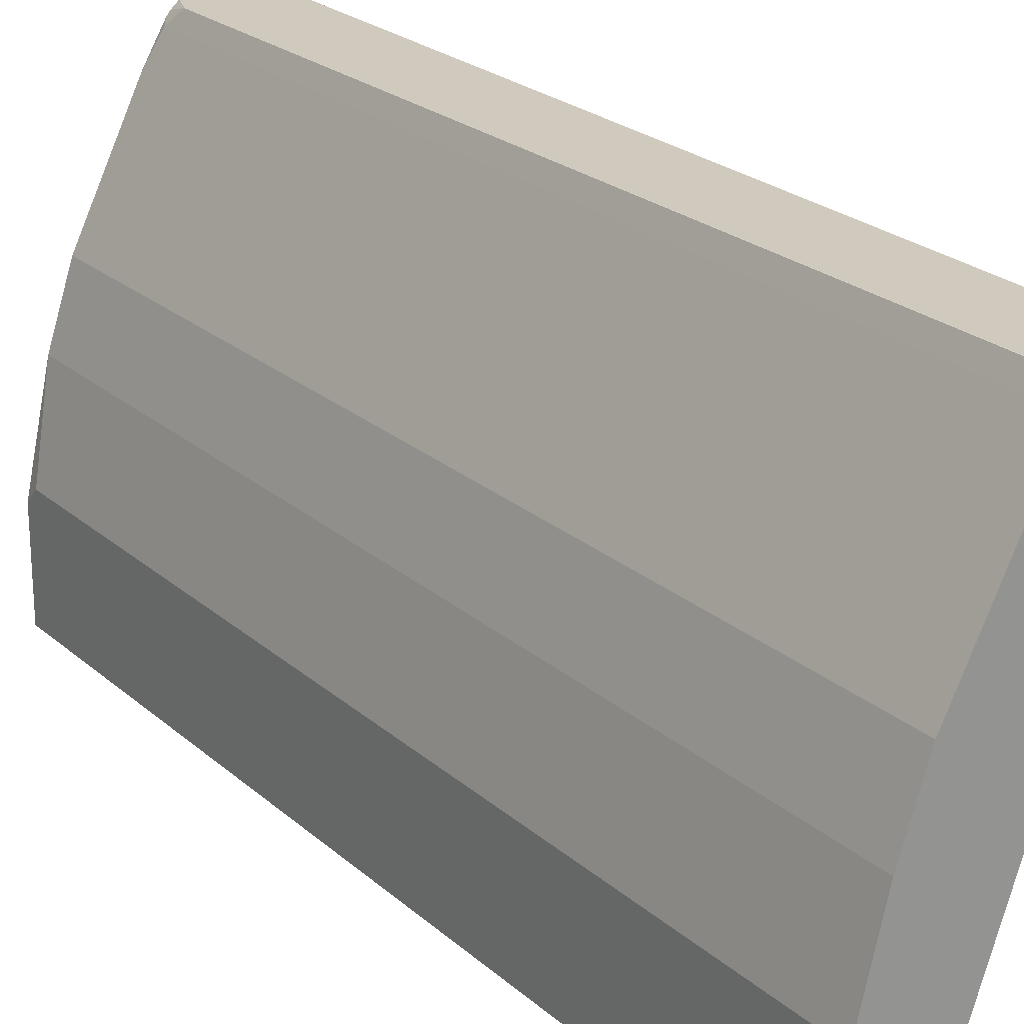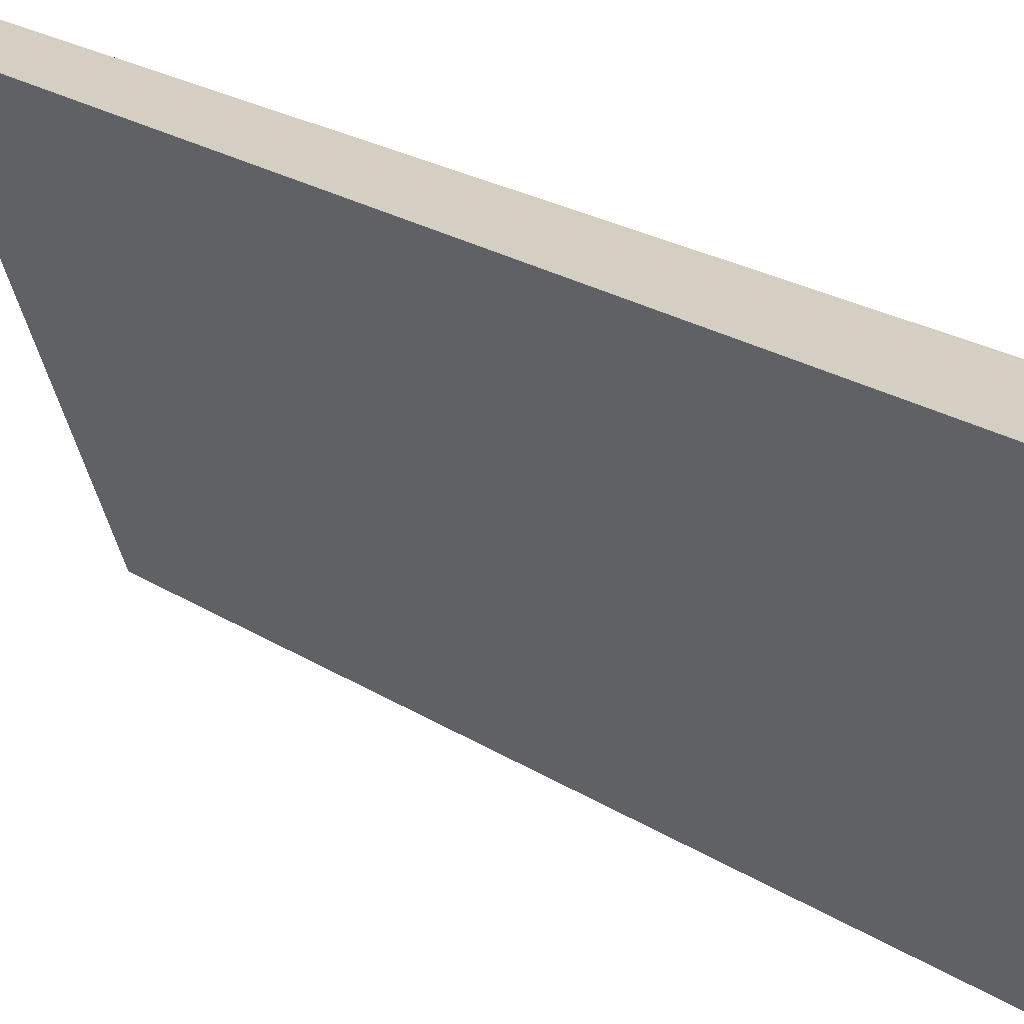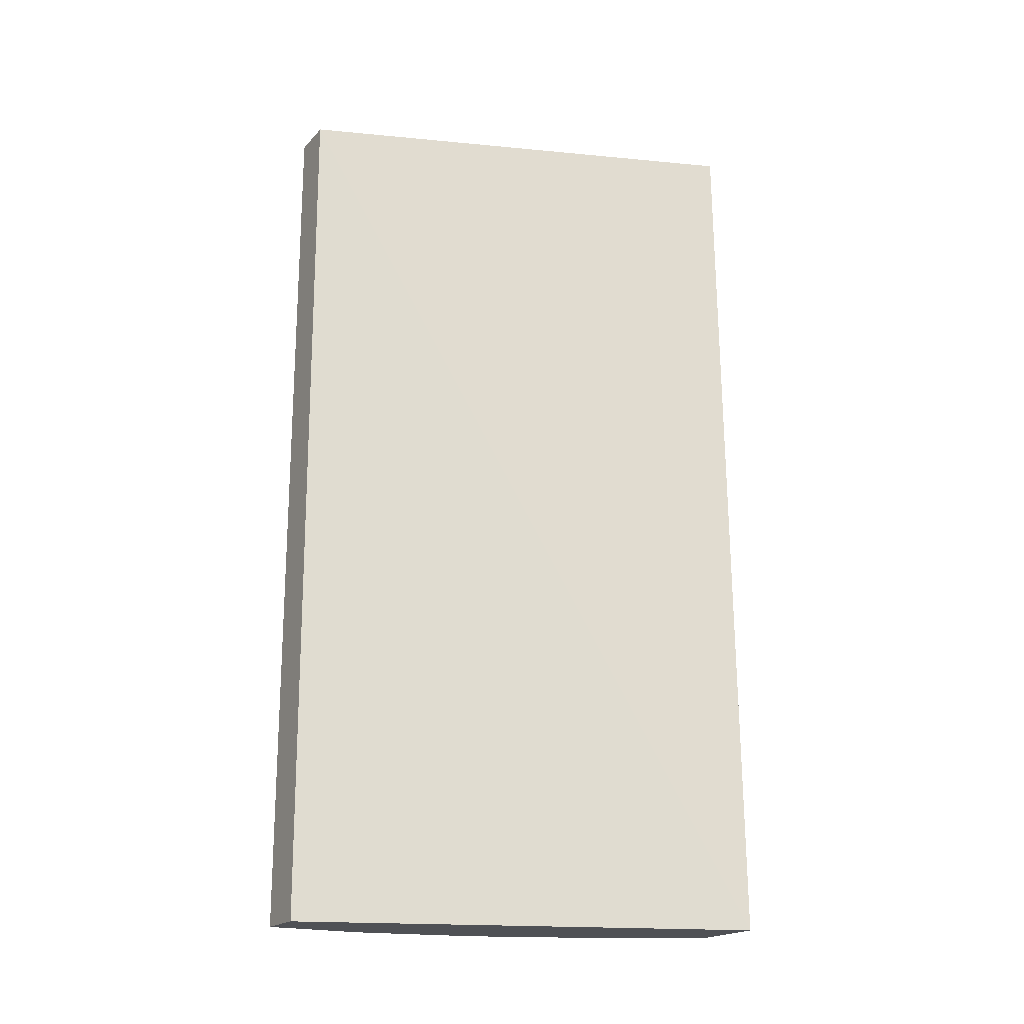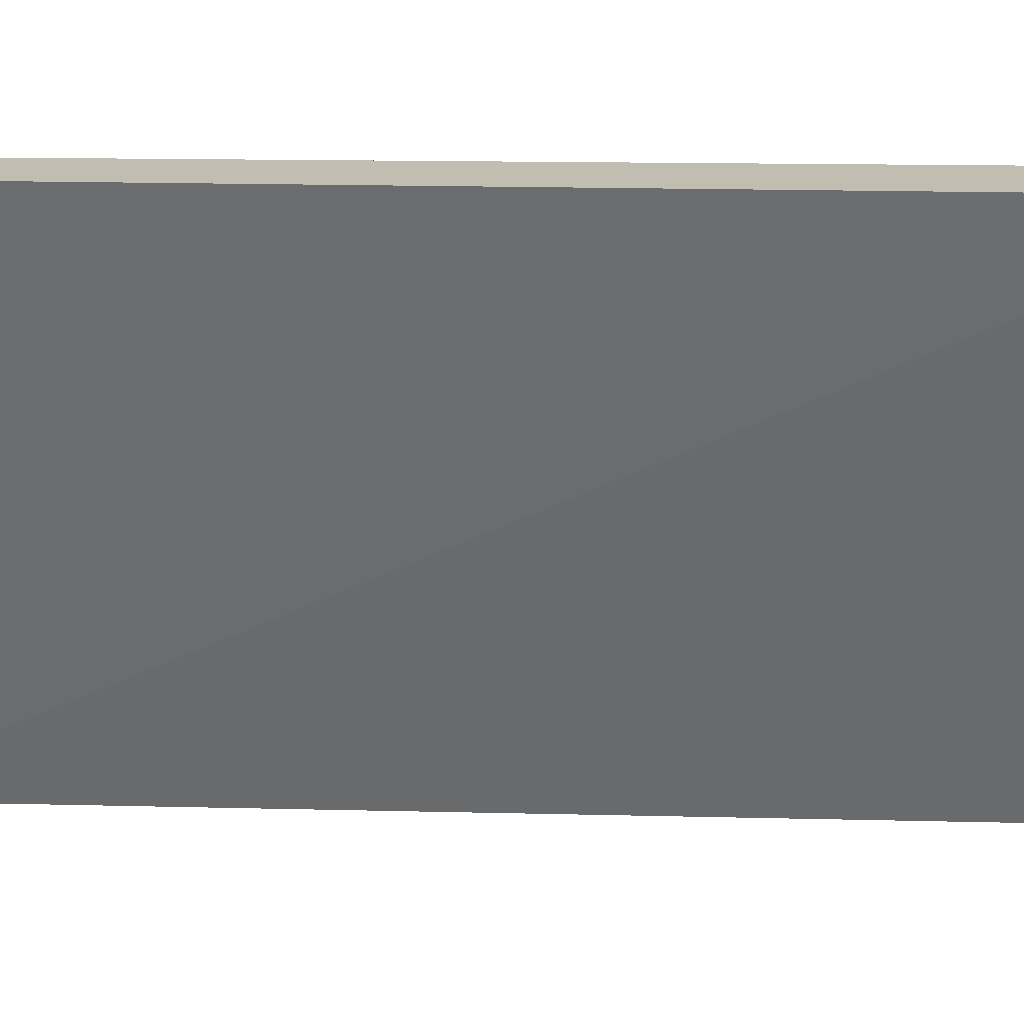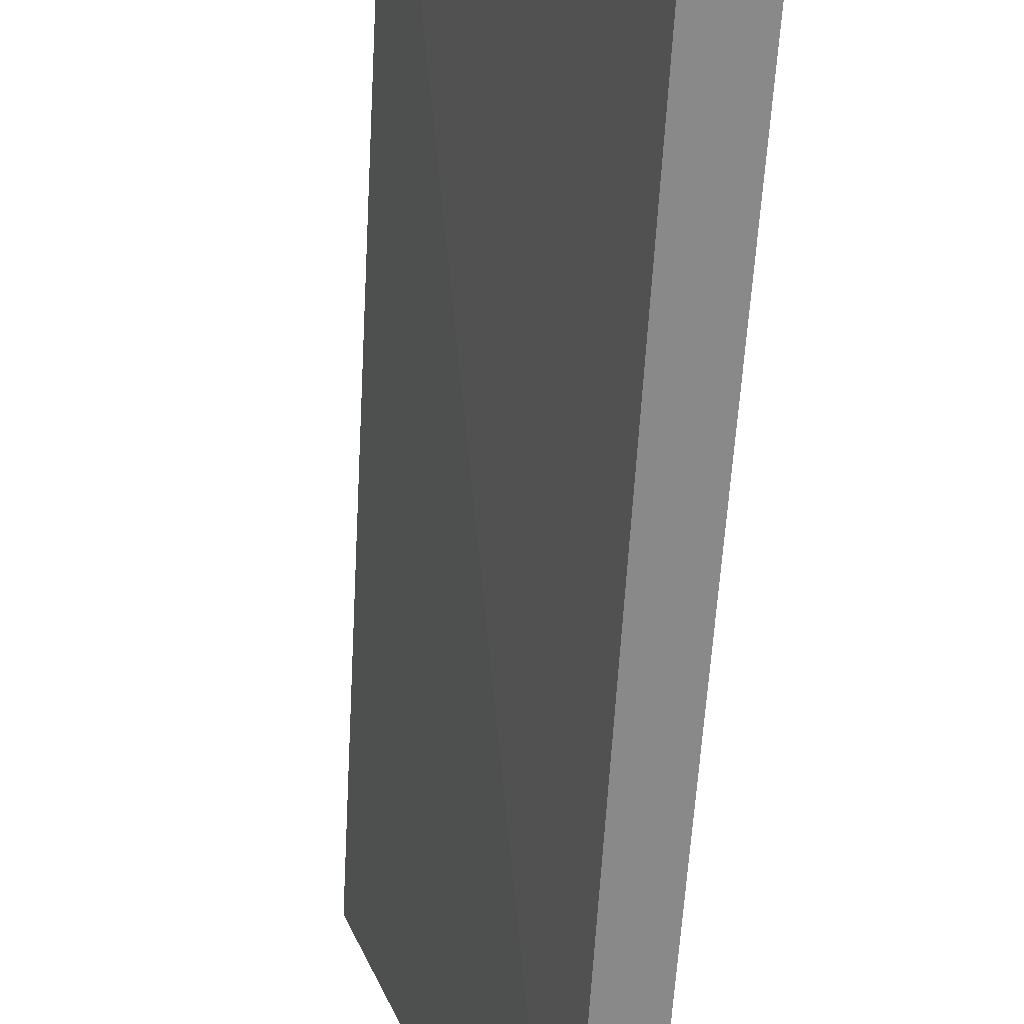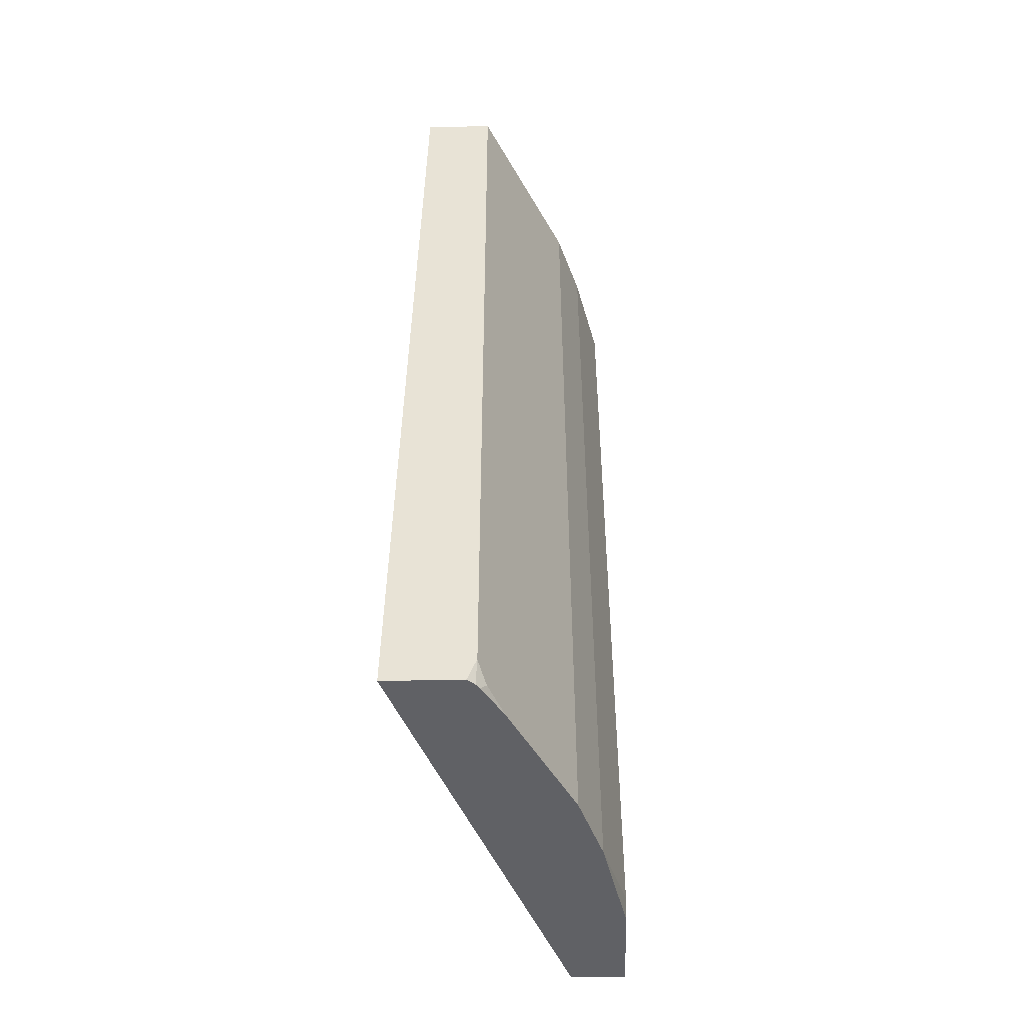
<metadata>
{"format":"obj","ext":"obj","renderer":"f3d","projection":"perspective","resolution":1024,"background":"white","views":[{"elev":23.1,"azim":145.2,"up":"+Z"},{"elev":25.8,"azim":-46.2,"up":"+Z"},{"elev":-19.6,"azim":-119.4,"up":"+Y"},{"elev":16.8,"azim":-87.6,"up":"+Z"},{"elev":-63.0,"azim":-3.9,"up":"+Z"},{"elev":-47.8,"azim":1.5,"up":"+Y"}]}
</metadata>
<code>
v 0.437 -0.0091 0.3626
v 0.4374 -0.0091 0.3624
v 0.3808 -0.0091 0.3626
v 0.437 -0.7251 0.3626
v 0.4436 -0.0091 0.3499
v 0.4374 -0.7247 0.3624
v 0.5061 -0.0091 0.003101
v 0.3694 -0.7431 0.3626
v 0.4302 -0.7431 0.3626
v 0.5061 -0.0091 0.2249
v 0.4436 -0.7372 0.3499
v 0.4361 -0.7431 0.3573
v 0.4392 -0.7431 0.3534
v 0.5436 -0.0091 0.003101
v 0.5001 -0.7431 0.003101
v 0.5248 -0.0091 0.1687
v 0.5061 -0.7431 0.2249
v 0.4442 -0.7431 0.345
v 0.4559 -0.7431 0.3253
v 0.4748 -0.7431 0.2874
v 0.5436 -0.0091 0.09374
v 0.5436 -0.7431 0.003101
v 0.5248 -0.7431 0.1687
v 0.5436 -0.731 0.09374
v 0.5436 -0.7431 0.08167
f 8 12 9
f 8 22 25
f 8 25 23
f 8 23 17
f 8 17 20
f 8 20 19
f 8 19 18
f 8 18 13
f 8 13 12
f 10 17 23
f 8 15 22
f 11 13 18
f 23 25 24
f 11 18 19
f 11 19 20
f 11 20 17
f 14 21 24
f 14 24 25
f 14 25 22
f 16 23 24
f 16 24 21
f 10 23 16
f 7 15 8
f 1 8 9
f 7 14 22
f 1 2 5
f 1 5 10
f 1 10 16
f 1 16 21
f 1 21 14
f 1 14 7
f 1 7 3
f 1 3 8
f 1 9 4
f 1 4 6
f 7 22 15
f 2 6 11
f 2 11 5
f 3 7 8
f 4 9 6
f 5 11 17
f 5 17 10
f 6 9 12
f 6 12 13
f 6 13 11
f 1 6 2

</code>
